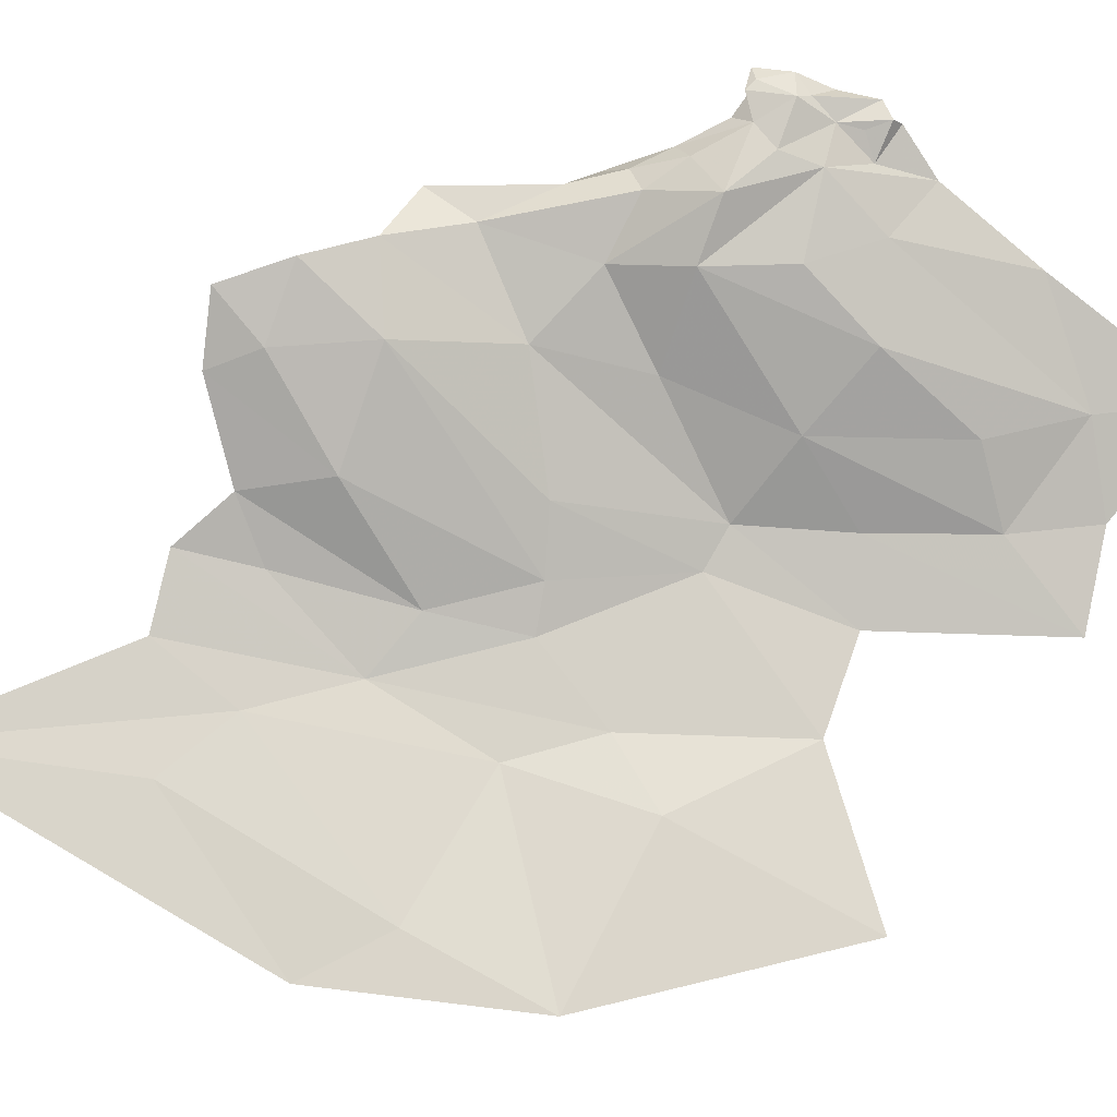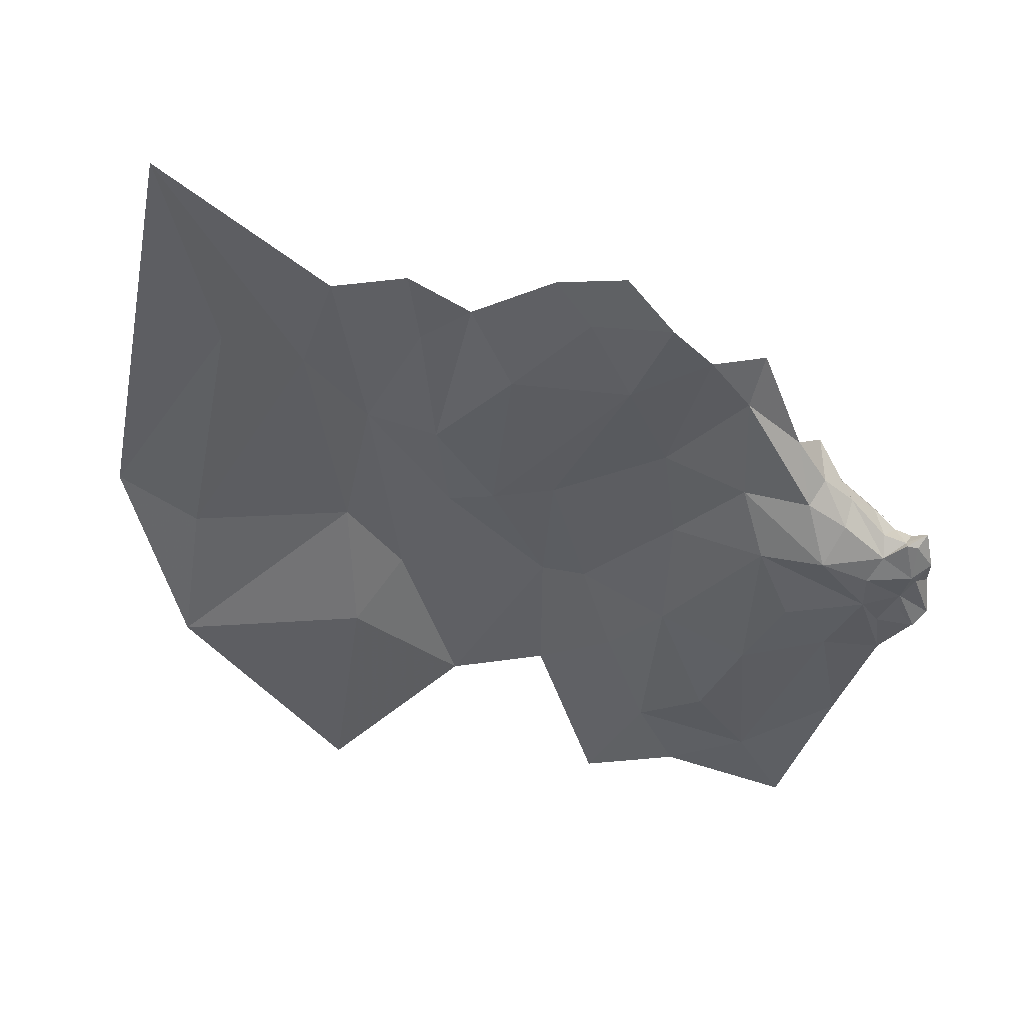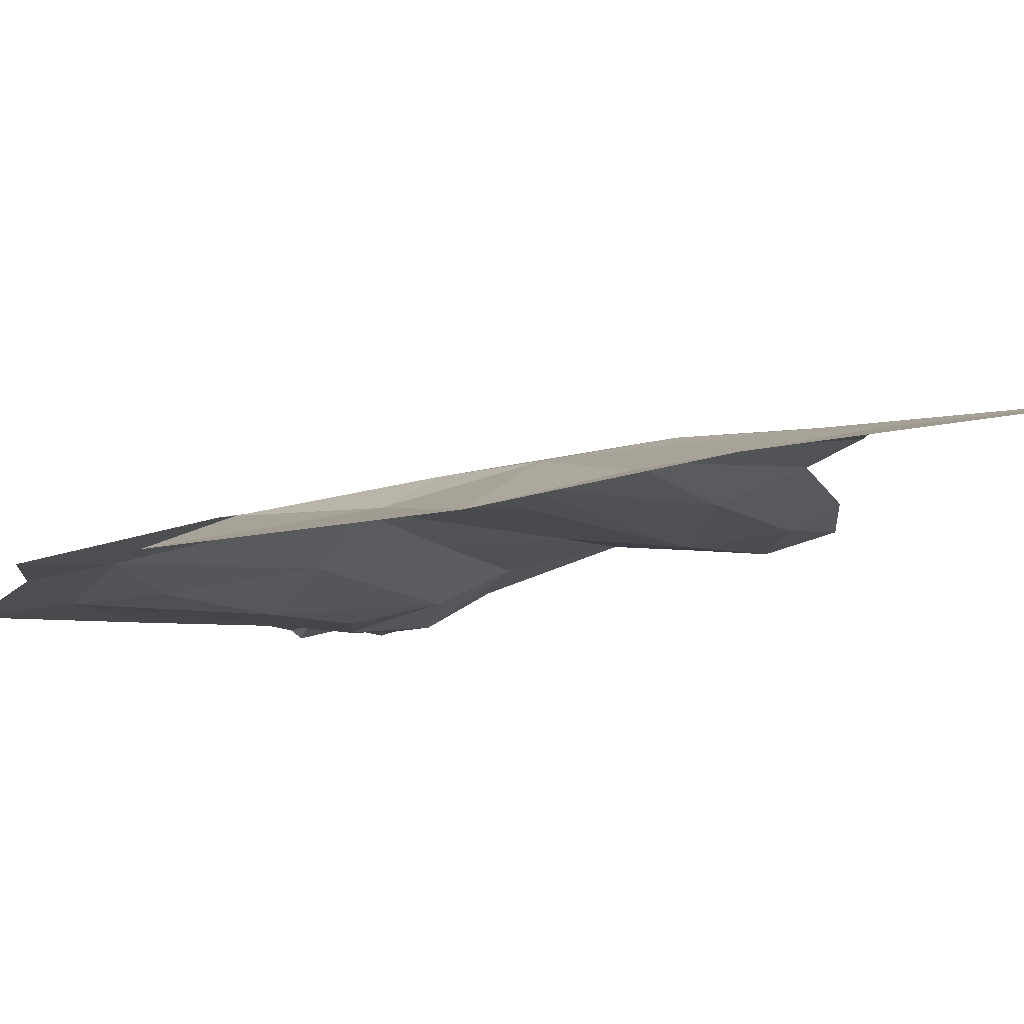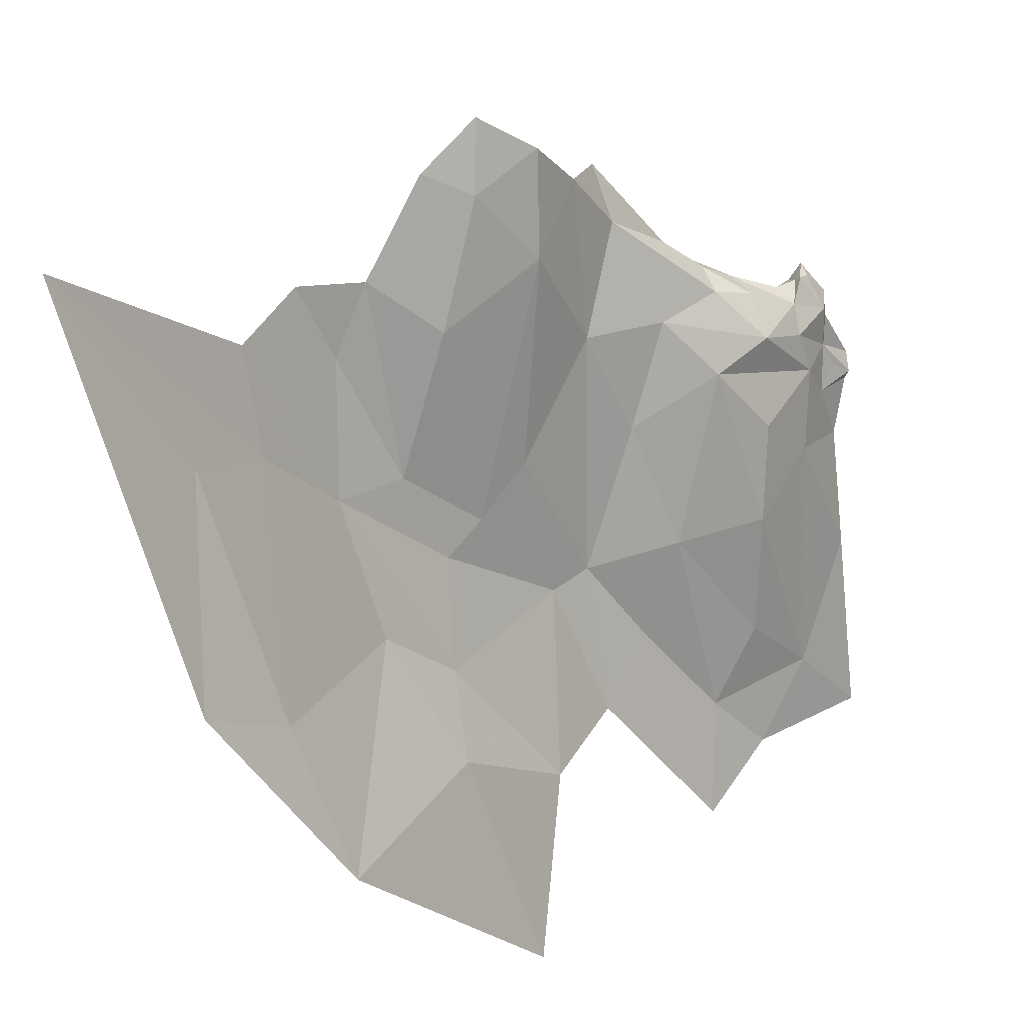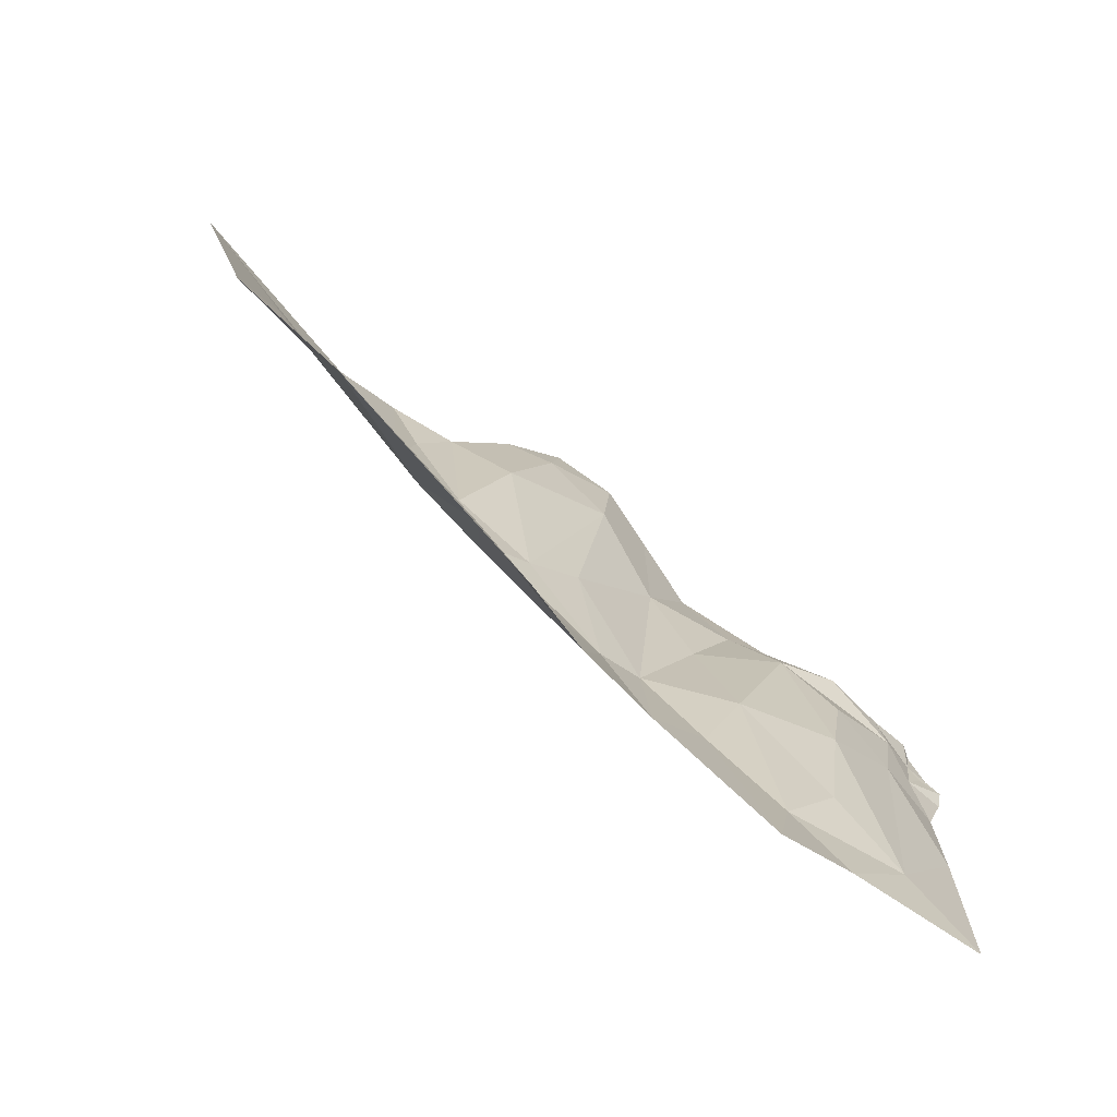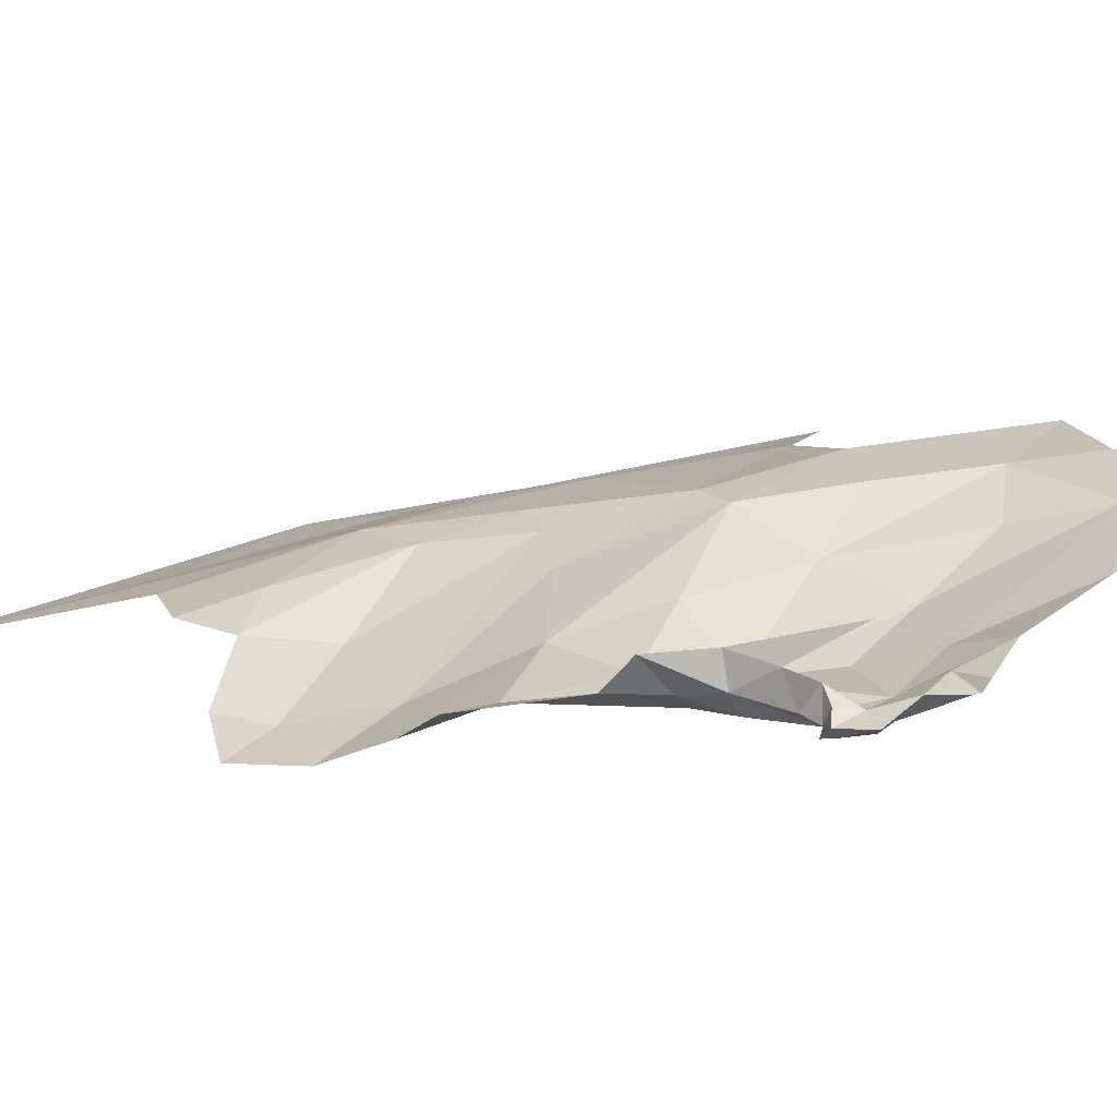
<metadata>
{"format":"obj","ext":"obj","renderer":"f3d","projection":"perspective","resolution":1024,"background":"white","views":[{"elev":-36.0,"azim":-124.7,"up":"+Z"},{"elev":70.6,"azim":-127.0,"up":"+Y"},{"elev":-65.7,"azim":68.7,"up":"+Z"},{"elev":-43.6,"azim":-179.3,"up":"+Z"},{"elev":-46.0,"azim":-170.0,"up":"+Y"},{"elev":75.5,"azim":-132.9,"up":"+Z"}]}
</metadata>
<code>
v -1.653 3.545 -0.721
v -1.575 3.535 -0.7993
v -1.602 3.361 -0.8429
v -1.639 3.383 -0.7963
v -1.693 3.44 -0.7034
v -1.575 3.351 -0.8766
v -1.49 3.454 -0.9084
v -1.579 3.283 -0.9416
v -1.438 3.533 -0.9393
v -1.525 3.351 -0.9665
v -1.457 3.395 -1.094
v -1.855 3.223 -0.7136
v -1.811 3.364 -0.6709
v -1.776 3.239 -0.7572
v -1.885 3.362 -0.5761
v -1.825 3.393 -0.572
v -1.843 3.392 -0.5952
v -1.955 2.971 -0.7164
v -1.94 3.121 -0.6462
v -1.901 3.049 -0.732
v -1.716 3.504 -0.6264
v -1.762 3.454 -0.5957
v -1.699 3.544 -0.5965
v -1.761 3.415 -0.6578
v -1.856 3.37 -0.6309
v -1.809 3.413 -0.6155
v -1.693 3.248 -0.7956
v -1.733 3.345 -0.7172
v -1.712 3.136 -0.8636
v -1.749 3.162 -0.8018
v -1.302 3.762 -0.9796
v -1.4 3.454 -1.134
v -1.393 3.579 -0.9945
v -1.59 3.243 -1.009
v -1.506 3.281 -1.156
v -1.652 3.078 -1.091
v -1.668 3.143 -0.9444
v -1.663 3.253 -0.8261
v -1.799 3.418 -0.5885
v -1.764 3.422 -0.5667
v -1.85 3.12 -0.7559
v -1.801 3.377 -0.5616
v -1.424 3.609 -0.8912
v -1.813 3.07 -0.8037
v -1.861 3.005 -0.7954
v -1.9 3.307 -0.6055
v -1.93 3.216 -0.5941
v -1.915 3.268 -0.5923
v -1.897 3.243 -0.6431
v -1.515 3.592 -0.8002
v -1.558 3.65 -0.7375
v -1.54 3.434 -0.8643
v -1.898 3.369 -0.5447
v -1.914 3.342 -0.5606
v -1.916 3.344 -0.537
v -1.602 3.621 -0.73
v -1.916 3.305 -0.5694
v -1.889 3.343 -0.5981
v -1.891 3.374 -0.5535
v -1.869 3.37 -0.5627
v -1.887 3.367 -0.5496
v -1.94 3.278 -0.5497
v -1.919 3.305 -0.5367
v -1.917 3.329 -0.5547
v -1.682 3.571 -0.6498
v -1.462 3.616 -0.8324
v -1.652 3.625 -0.6756
v -1.894 3.368 -0.5277
v -1.866 3.348 -0.543
v -1.839 3.359 -0.5492
v -1.811 2.991 -0.8699
v -1.859 3.298 -0.6697
v -1.49 3.547 -0.8416
v -1.939 3.258 -0.564
v -1.942 3.269 -0.5677
v -1.925 3.284 -0.5734
v -1.883 3.356 -0.5369
v -1.9 3.342 -0.5342
v -1.861 3.297 -0.5222
v -1.603 3.671 -0.6916
f 1 2 3
f 1 4 5
f 6 7 8
f 9 10 7
f 9 11 10
f 12 13 14
f 15 16 17
f 18 19 20
f 21 22 23
f 24 25 26
f 21 24 26
f 5 27 28
f 27 14 28
f 27 29 30
f 31 32 33
f 34 35 36
f 37 34 36
f 37 38 8
f 39 40 22
f 11 33 32
f 30 14 27
f 41 12 14
f 16 42 40
f 38 6 8
f 27 5 4
f 9 43 31
f 9 7 43
f 44 41 14
f 45 18 20
f 25 13 46
f 46 47 48
f 49 20 19
f 50 2 51
f 52 3 2
f 53 54 55
f 51 2 56
f 57 58 46
f 54 59 15
f 53 59 54
f 60 15 61
f 24 13 25
f 28 14 13
f 57 54 58
f 62 63 64
f 21 5 24
f 65 1 5
f 7 66 43
f 52 2 50
f 67 1 65
f 56 2 1
f 68 53 55
f 68 59 53
f 60 69 70
f 60 61 69
f 65 21 23
f 65 5 21
f 60 16 15
f 60 70 16
f 58 25 46
f 15 17 25
f 29 38 37
f 63 55 64
f 44 30 71
f 44 14 30
f 49 12 20
f 72 13 12
f 24 28 13
f 24 5 28
f 7 52 73
f 7 6 52
f 35 11 32
f 35 10 11
f 48 47 74
f 26 22 21
f 26 39 22
f 29 71 30
f 8 34 37
f 10 35 34
f 57 62 64
f 57 75 62
f 76 48 75
f 57 46 48
f 57 76 75
f 57 48 76
f 69 77 78
f 69 61 77
f 68 77 61
f 68 78 77
f 73 52 50
f 20 41 44
f 20 12 41
f 15 58 54
f 15 25 58
f 78 55 63
f 78 68 55
f 3 4 1
f 3 38 4
f 70 42 16
f 70 79 42
f 46 49 47
f 72 12 49
f 46 72 49
f 46 13 72
f 54 64 55
f 54 57 64
f 47 49 19
f 3 6 38
f 3 52 6
f 44 45 20
f 44 71 45
f 9 33 11
f 9 31 33
f 26 17 39
f 26 25 17
f 38 27 4
f 38 29 27
f 16 39 17
f 16 40 39
f 61 59 68
f 61 15 59
f 75 48 74
f 67 56 1
f 67 80 56
f 51 56 80
f 10 8 7
f 10 34 8
f 66 73 50
f 66 7 73

</code>
